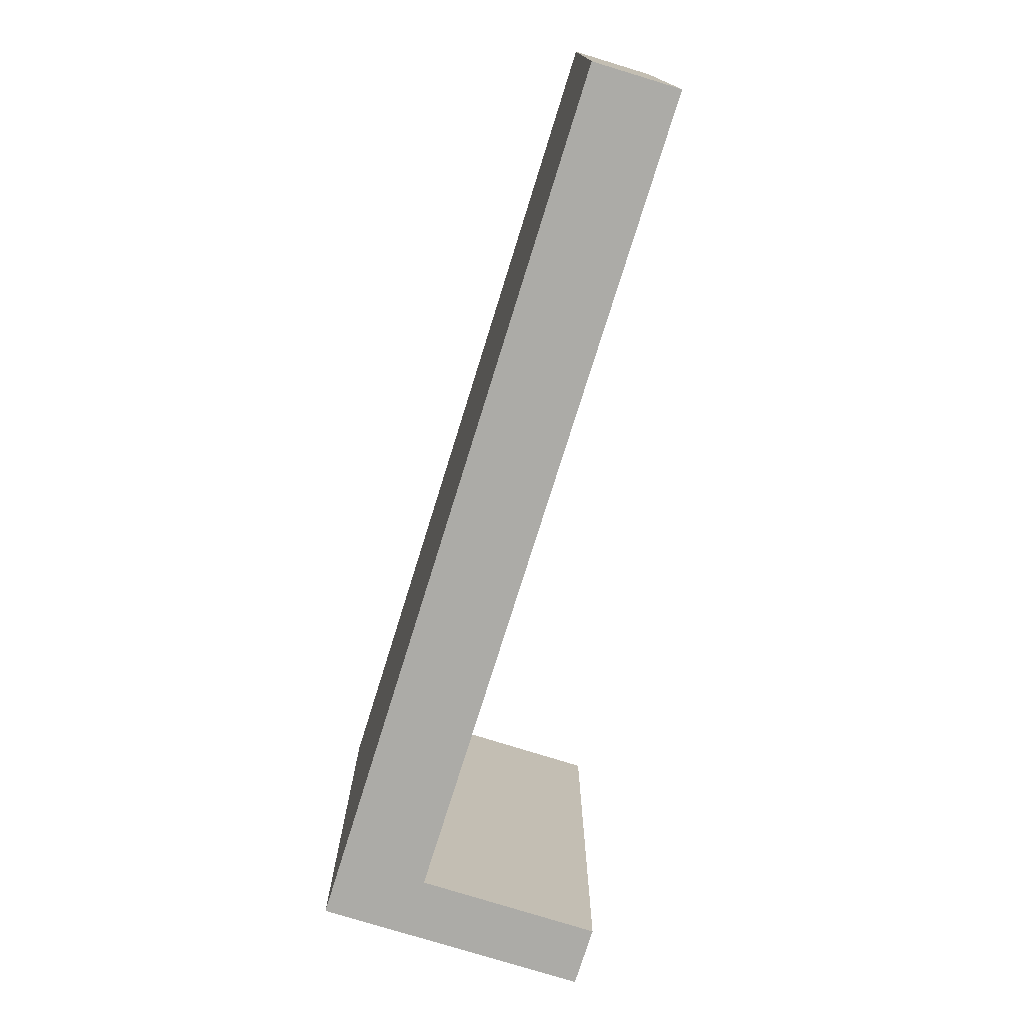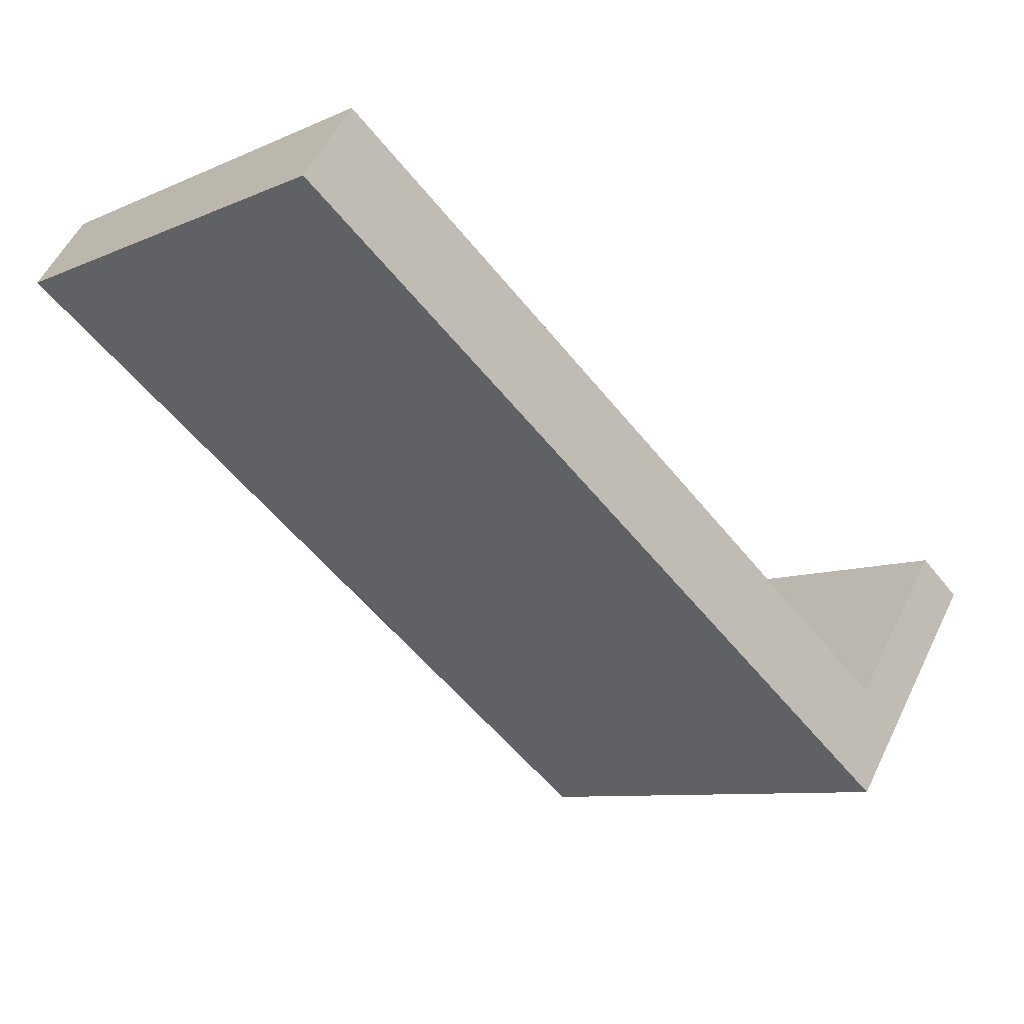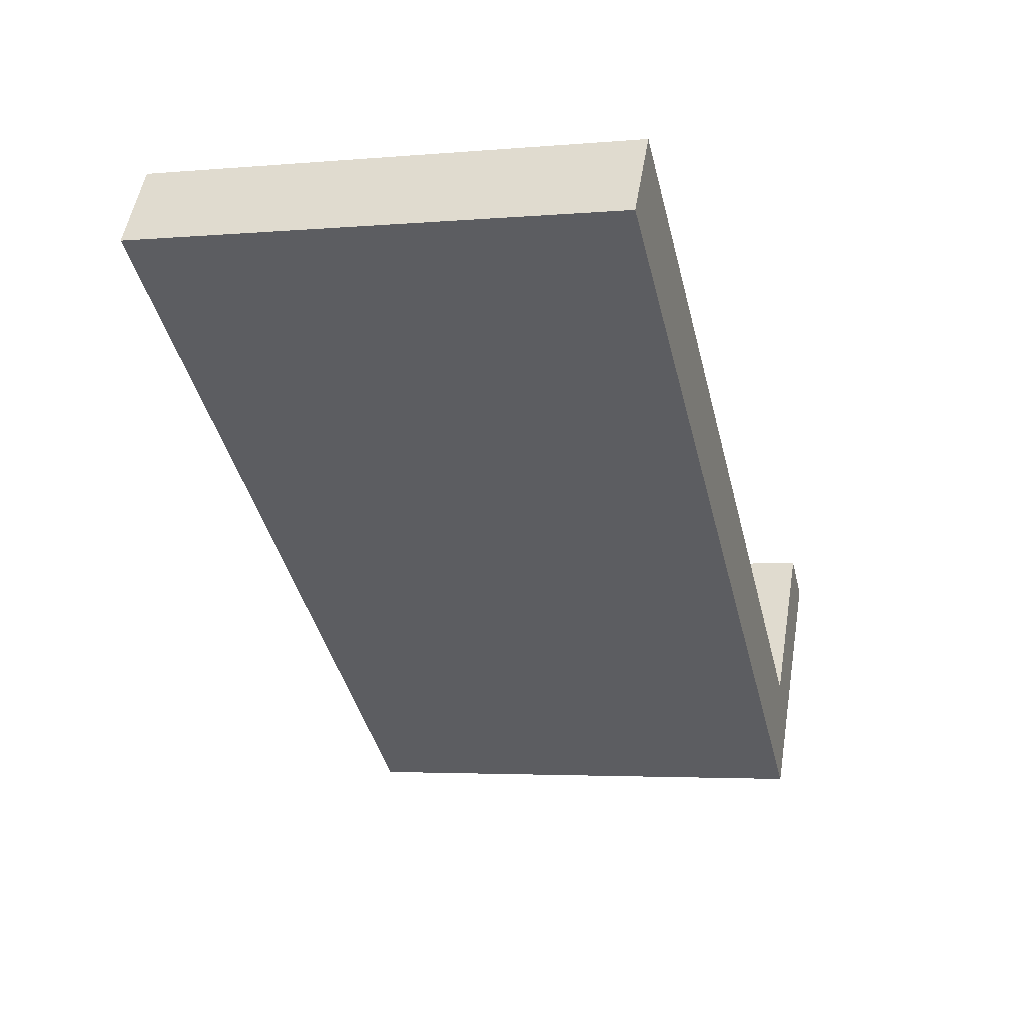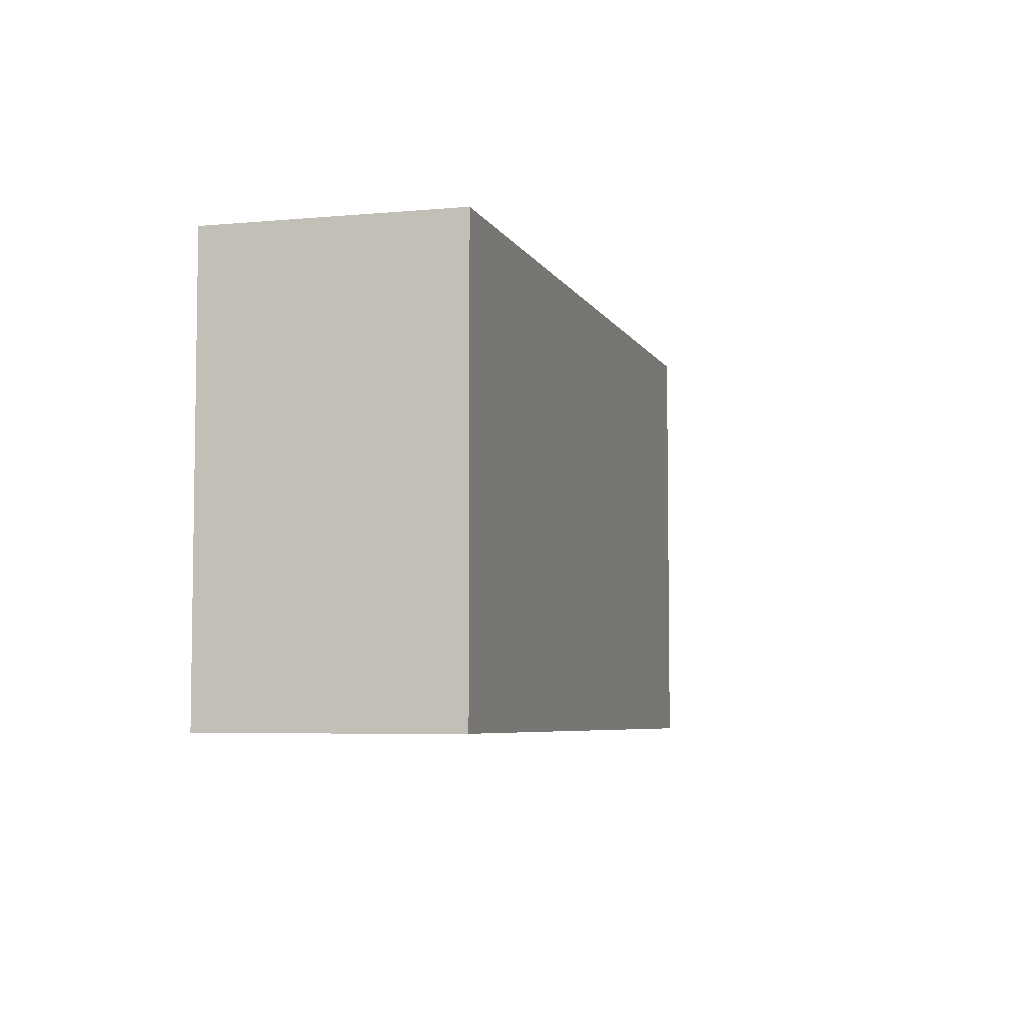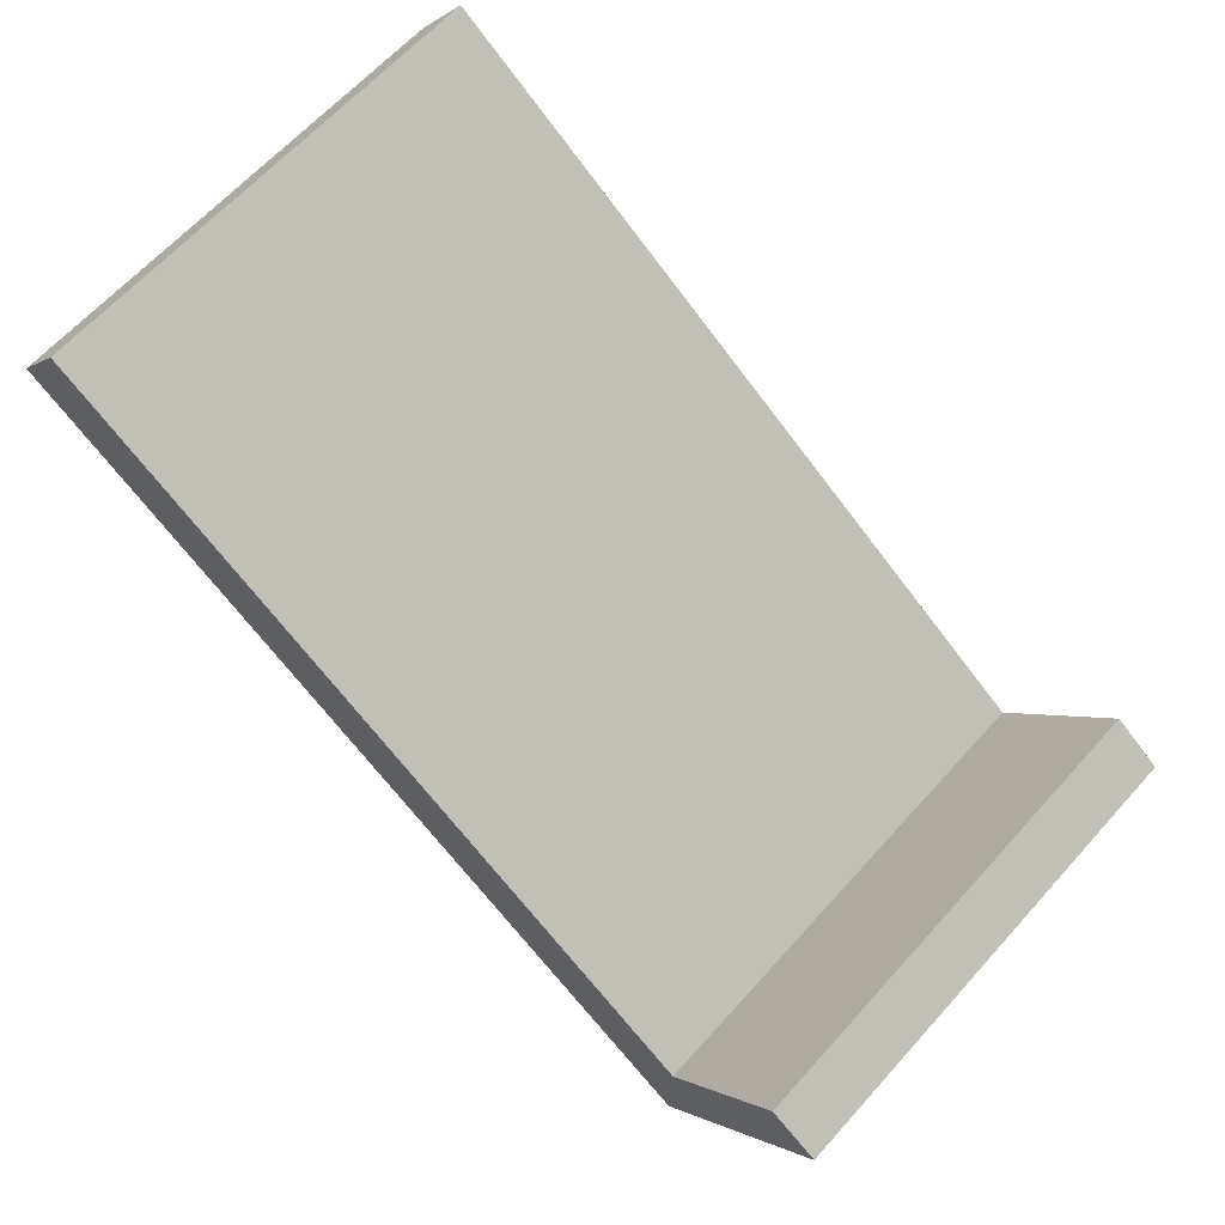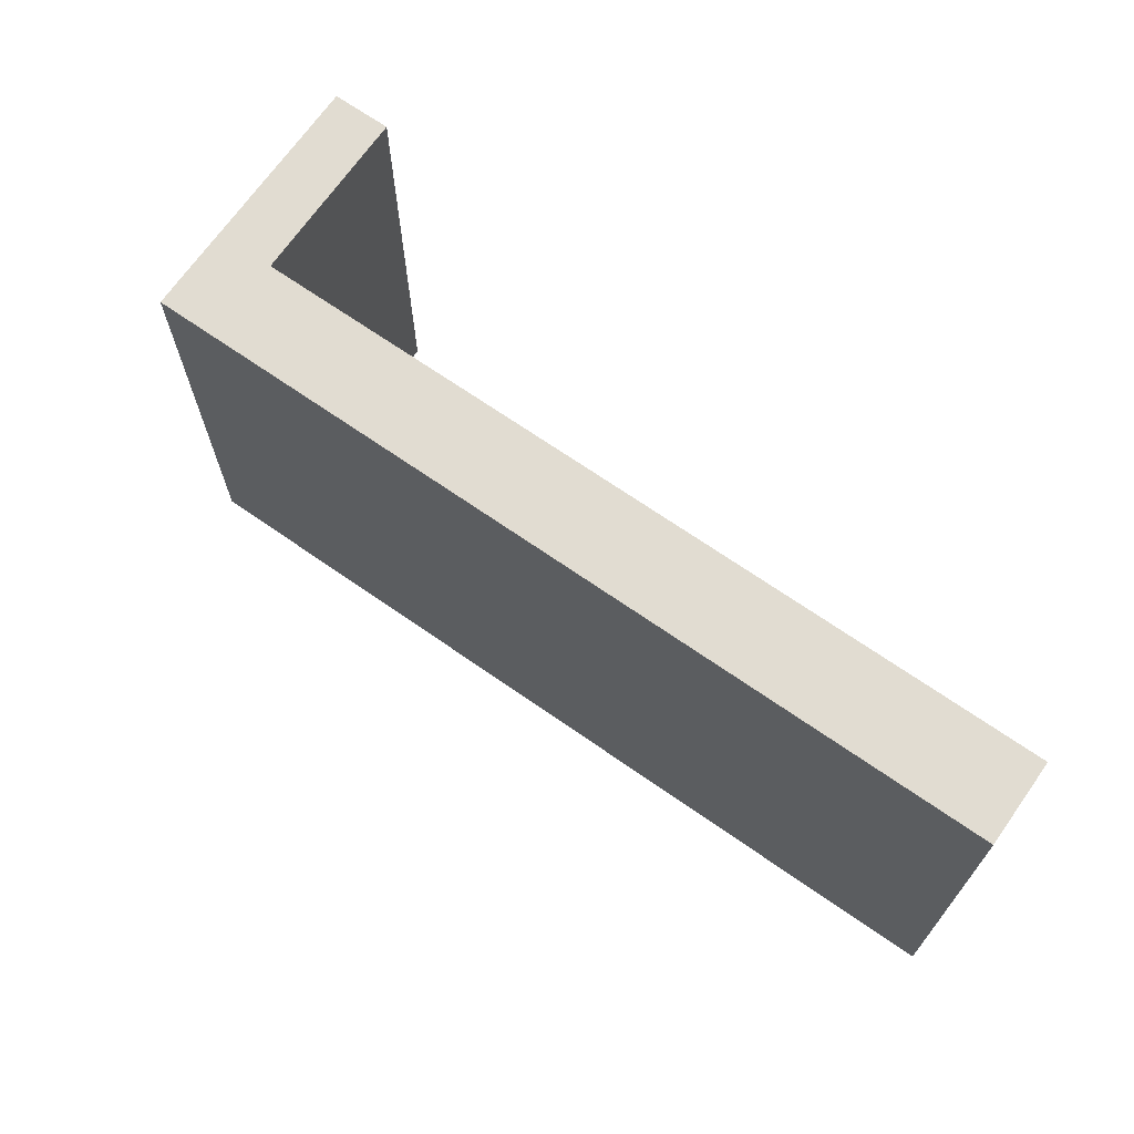
<metadata>
{"format":"obj","ext":"obj","renderer":"f3d","projection":"perspective","resolution":1024,"background":"white","views":[{"elev":-76.3,"azim":-71.7,"up":"+Y"},{"elev":-8.5,"azim":-40.5,"up":"+Z"},{"elev":-3.6,"azim":-73.5,"up":"+Z"},{"elev":-5.7,"azim":141.5,"up":"+Y"},{"elev":64.0,"azim":41.9,"up":"+Z"},{"elev":69.1,"azim":-109.5,"up":"+Y"}]}
</metadata>
<code>
v  14.84 8.033 -5.062
v  12.21 8.033 -8.742
v  14.03 8.033 -4.479
v  12.25 8.033 -6.956
v  0 8.033 4.919e-16
v  0.857 8.033 1.215
v  14.03 2.743e-16 -4.479
v  14.84 3.1e-16 -5.062
v  0.857 -7.44e-17 1.215
v  12.25 4.259e-16 -6.956
v  12.21 5.353e-16 -8.742
v  0 0 0
g defaultobject
f 1 2 3
f 4 3 2
f 5 4 2
f 6 4 5
f 7 1 3
f 1 7 8
f 9 4 6
f 4 9 10
f 8 2 1
f 2 8 11
f 11 5 2
f 5 11 12
f 12 6 5
f 6 12 9
f 10 3 4
f 3 10 7
f 7 11 8
f 11 7 10
f 11 10 12
f 12 10 9

</code>
